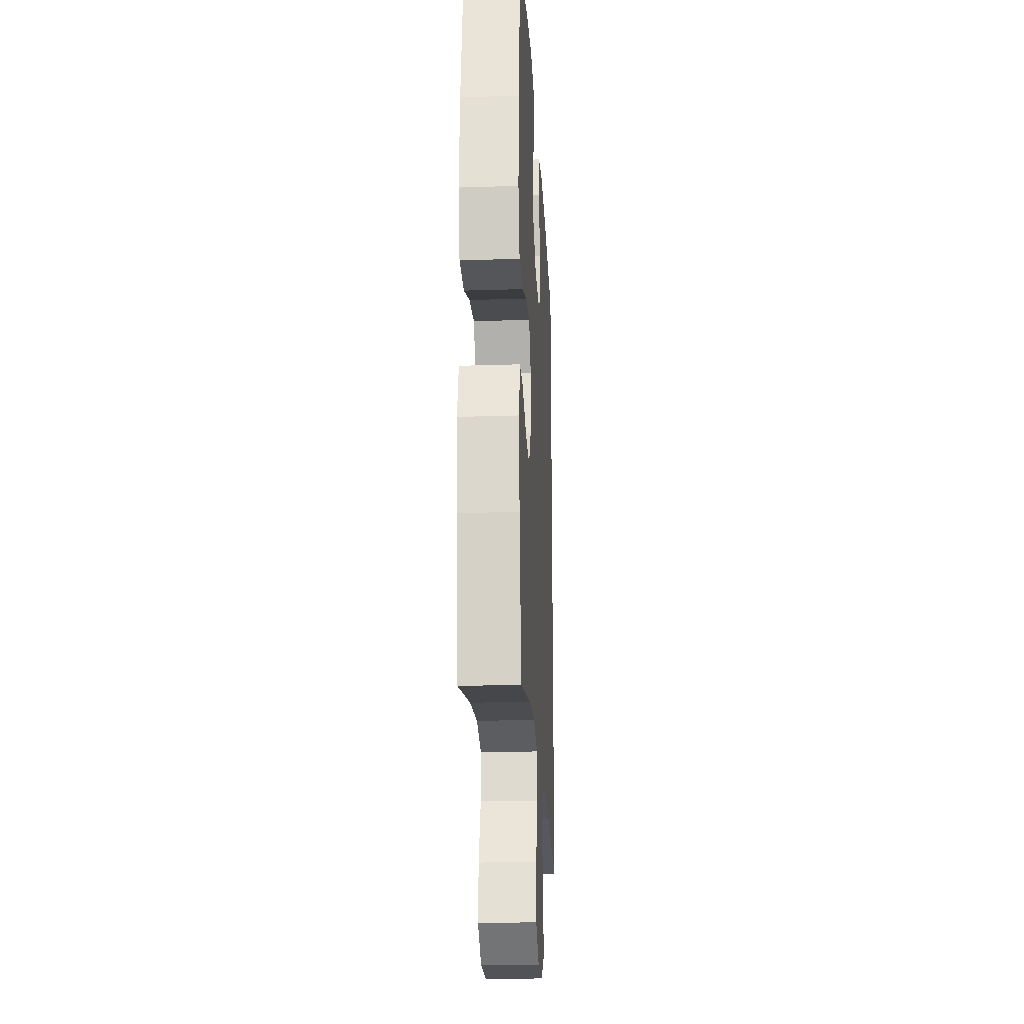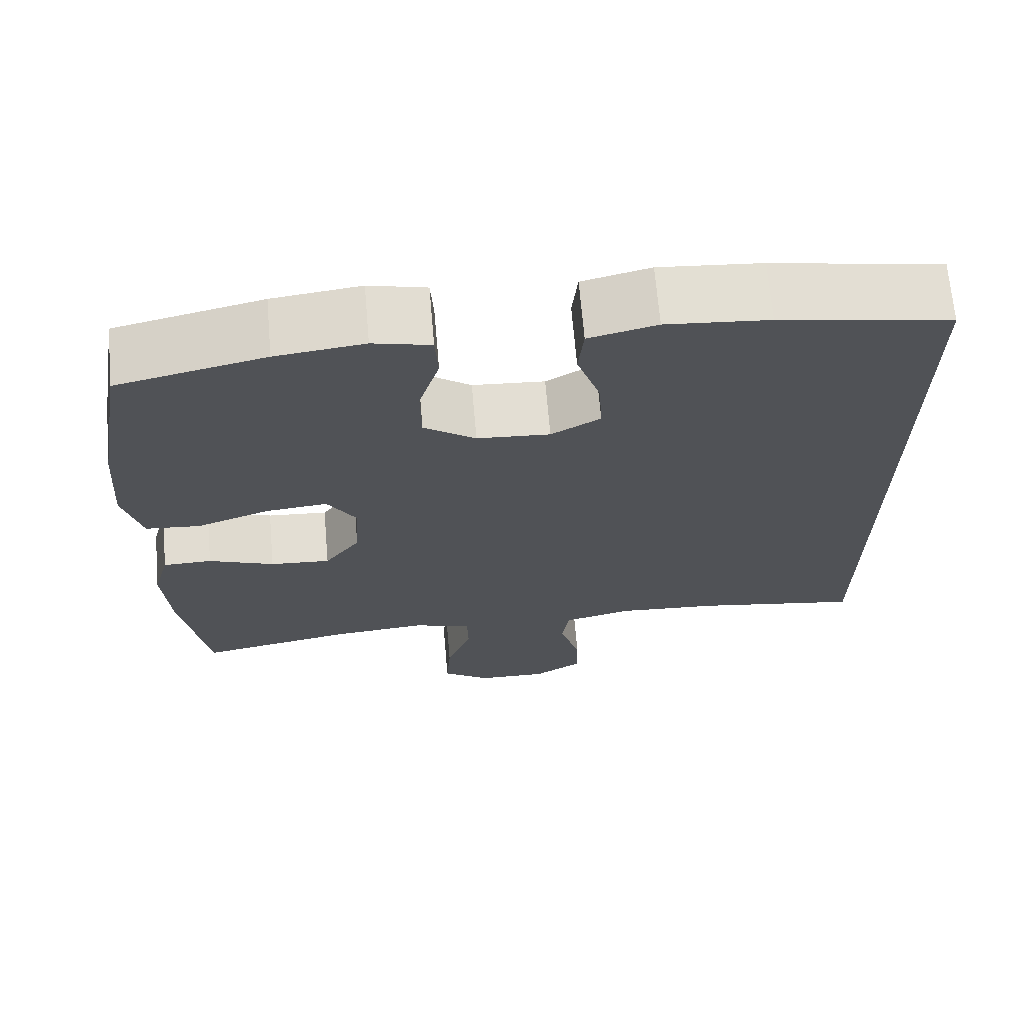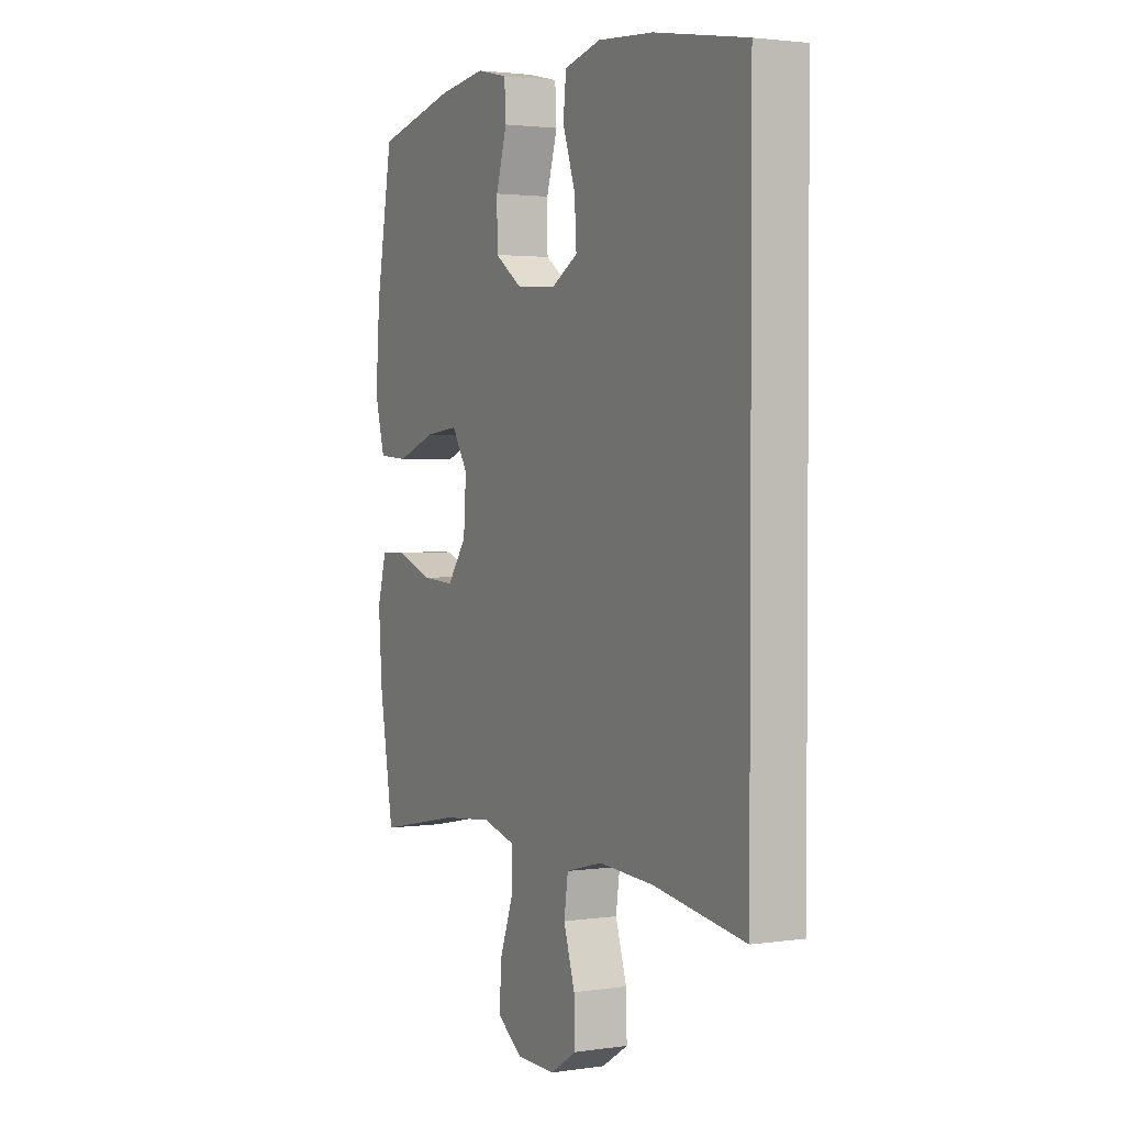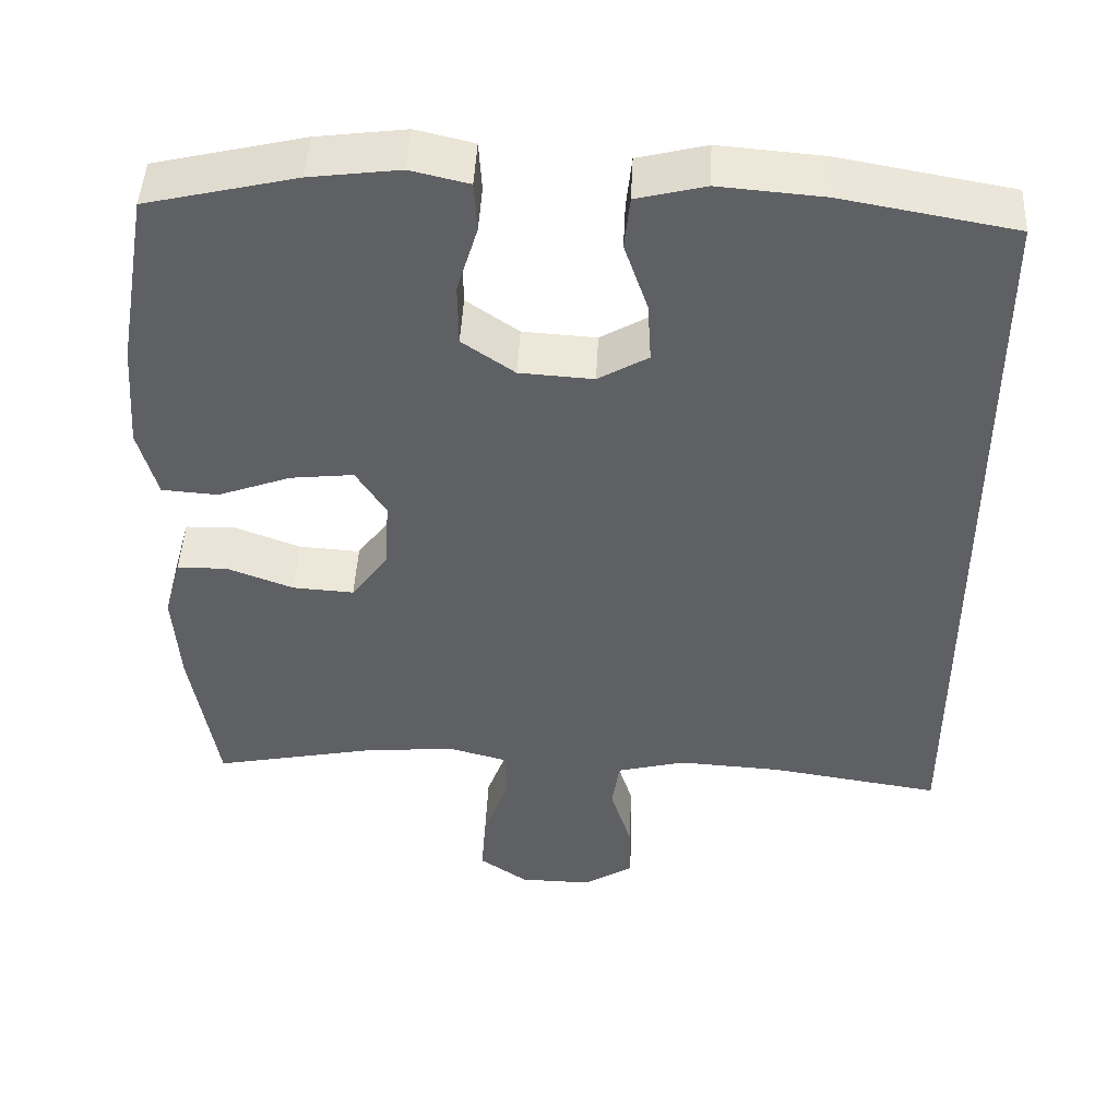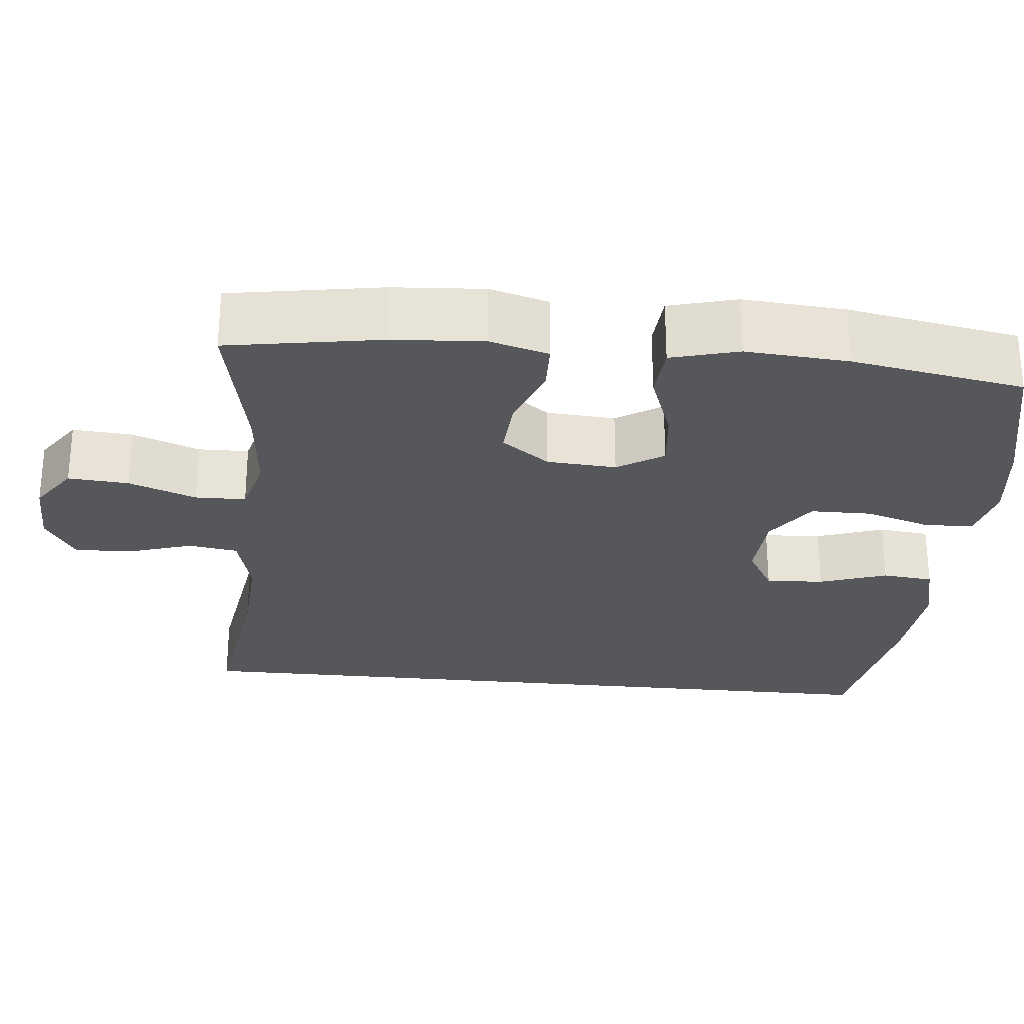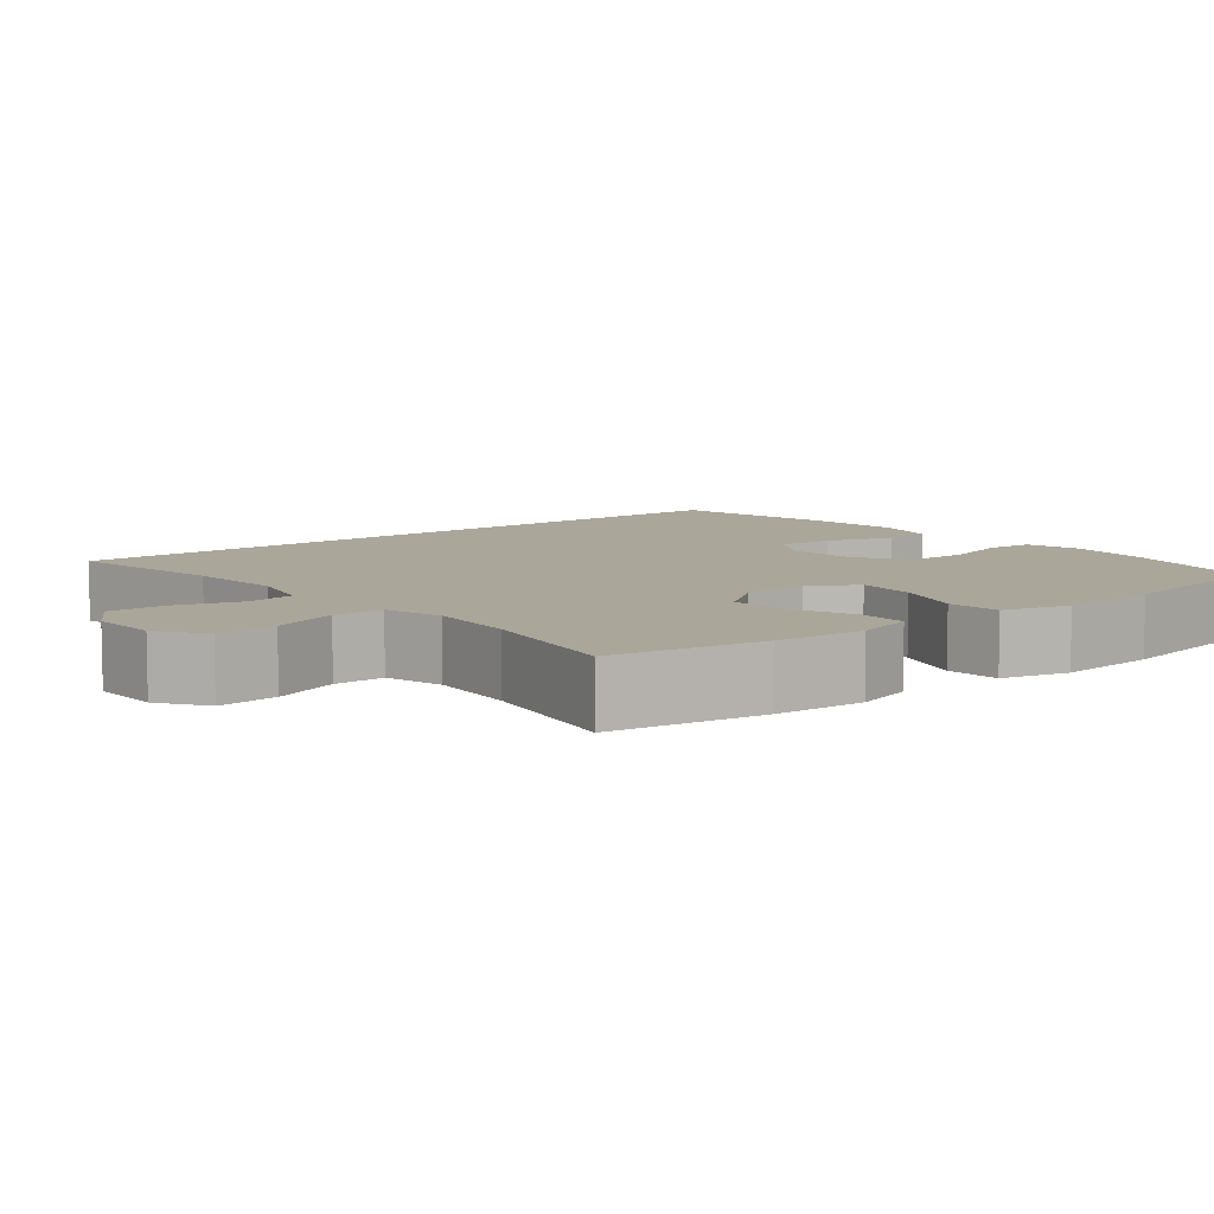
<metadata>
{"format":"obj","ext":"obj","renderer":"f3d","projection":"perspective","resolution":1024,"background":"white","views":[{"elev":-21.6,"azim":-86.8,"up":"+Z"},{"elev":68.3,"azim":-4.9,"up":"+Z"},{"elev":2.3,"azim":62.7,"up":"+Z"},{"elev":46.3,"azim":2.8,"up":"+Z"},{"elev":-27.2,"azim":-95.7,"up":"+Y"},{"elev":7.8,"azim":-129.4,"up":"+Y"}]}
</metadata>
<code>
o path3928
v -0.2931 0.0375 -0.4398
v -0.1721 0.0375 -0.4281
v -0.09446 0.0375 -0.4489
v -0.09316 0.0375 -0.516
v -0.126 0.0375 -0.6058
v -0.1319 0.0375 -0.6858
v -0.06967 0.0375 -0.7289
v 0.0225 0.0375 -0.7301
v 0.08657 0.0375 -0.6901
v 0.08438 0.0375 -0.6141
v 0.0574 0.0375 -0.5281
v 0.06698 0.0375 -0.4625
v 0.1552 0.0375 -0.4395
v 0.287 0.0375 -0.4472
v 0.5057 0.0375 -0.4807
v 0.5057 0.0375 0.521
v 0.2835 0.0375 0.5605
v 0.1501 0.0375 0.5712
v 0.06186 0.0375 0.5494
v 0.05474 0.0375 0.4817
v 0.08521 0.0375 0.3924
v 0.08994 0.0375 0.3153
v 0.02587 0.0375 0.2779
v -0.06895 0.0375 0.2839
v -0.1362 0.0375 0.3308
v -0.1371 0.0375 0.4116
v -0.1103 0.0375 0.4996
v -0.1141 0.0375 0.5635
v -0.189 0.0375 0.581
v -0.3039 0.0375 0.5661
v -0.4962 0.0375 0.521
v -0.536 0.0375 0.2922
v -0.5462 0.0375 0.1552
v -0.522 0.0375 0.0654
v -0.4498 0.0375 0.06013
v -0.3555 0.0375 0.0946
v -0.2746 0.0375 0.1036
v -0.2362 0.0375 0.04257
v -0.2424 0.0375 -0.04945
v -0.289 0.0375 -0.1127
v -0.3674 0.0375 -0.1077
v -0.453 0.0375 -0.07551
v -0.5169 0.0375 -0.07729
v -0.5386 0.0375 -0.1555
v -0.5303 0.0375 -0.2769
v -0.4962 0.0375 -0.4807
v -0.2931 -0.0375 -0.4398
v -0.1721 -0.0375 -0.4281
v -0.09446 -0.0375 -0.4489
v -0.09316 -0.0375 -0.516
v -0.126 -0.0375 -0.6058
v -0.1319 -0.0375 -0.6858
v -0.06967 -0.0375 -0.7289
v 0.0225 -0.0375 -0.7301
v 0.08657 -0.0375 -0.6901
v 0.08438 -0.0375 -0.6141
v 0.0574 -0.0375 -0.5281
v 0.06698 -0.0375 -0.4625
v 0.1552 -0.0375 -0.4395
v 0.287 -0.0375 -0.4472
v 0.5057 -0.0375 -0.4807
v 0.5057 -0.0375 0.521
v 0.2835 -0.0375 0.5605
v 0.1501 -0.0375 0.5712
v 0.06186 -0.0375 0.5494
v 0.05474 -0.0375 0.4817
v 0.08521 -0.0375 0.3924
v 0.08994 -0.0375 0.3153
v 0.02587 -0.0375 0.2779
v -0.06895 -0.0375 0.2839
v -0.1362 -0.0375 0.3308
v -0.1371 -0.0375 0.4116
v -0.1103 -0.0375 0.4996
v -0.1141 -0.0375 0.5635
v -0.189 -0.0375 0.581
v -0.3039 -0.0375 0.5661
v -0.4962 -0.0375 0.521
v -0.536 -0.0375 0.2922
v -0.5462 -0.0375 0.1552
v -0.522 -0.0375 0.0654
v -0.4498 -0.0375 0.06013
v -0.3555 -0.0375 0.0946
v -0.2746 -0.0375 0.1036
v -0.2362 -0.0375 0.04257
v -0.2424 -0.0375 -0.04945
v -0.289 -0.0375 -0.1127
v -0.3674 -0.0375 -0.1077
v -0.453 -0.0375 -0.07551
v -0.5169 -0.0375 -0.07729
v -0.5386 -0.0375 -0.1555
v -0.5303 -0.0375 -0.2769
v -0.4962 -0.0375 -0.4807
v -0.06967 0.0375 -0.7289
v 0.0225 0.0375 -0.7301
v 0.08657 0.0375 -0.6901
v -0.1319 0.0375 -0.6858
v 0.08438 0.0375 -0.6141
v -0.126 0.0375 -0.6058
v 0.0574 0.0375 -0.5281
v -0.09316 0.0375 -0.516
v 0.06698 0.0375 -0.4625
v 0.06698 0.0375 -0.4625
v -0.09446 0.0375 -0.4489
v -0.09446 0.0375 -0.4489
v 0.5057 0.0375 -0.4807
v 0.5057 0.0375 -0.4807
v 0.5057 0.0375 0.521
v 0.5057 0.0375 0.521
v 0.287 0.0375 -0.4472
v 0.1552 0.0375 -0.4395
v -0.4962 0.0375 -0.4807
v -0.4962 0.0375 -0.4807
v -0.2931 0.0375 -0.4398
v -0.1721 0.0375 -0.4281
v -0.5303 0.0375 -0.2769
v -0.5386 0.0375 -0.1555
v -0.5169 0.0375 -0.07729
v -0.5169 0.0375 -0.07729
v -0.289 0.0375 -0.1127
v -0.3674 0.0375 -0.1077
v -0.2424 0.0375 -0.04945
v -0.453 0.0375 -0.07551
v -0.2362 0.0375 0.04257
v -0.2746 0.0375 0.1036
v -0.2746 0.0375 0.1036
v -0.522 0.0375 0.0654
v -0.522 0.0375 0.0654
v -0.4498 0.0375 0.06013
v -0.3555 0.0375 0.0946
v -0.5462 0.0375 0.1552
v -0.536 0.0375 0.2922
v 0.02587 0.0375 0.2779
v -0.06895 0.0375 0.2839
v 0.08994 0.0375 0.3153
v 0.08994 0.0375 0.3153
v -0.1362 0.0375 0.3308
v 0.08521 0.0375 0.3924
v -0.1371 0.0375 0.4116
v 0.05474 0.0375 0.4817
v -0.1103 0.0375 0.4996
v -0.4962 0.0375 0.521
v -0.4962 0.0375 0.521
v 0.06186 0.0375 0.5494
v 0.06186 0.0375 0.5494
v -0.1141 0.0375 0.5635
v -0.1141 0.0375 0.5635
v 0.2835 0.0375 0.5605
v -0.3039 0.0375 0.5661
v 0.1501 0.0375 0.5712
v -0.189 0.0375 0.581
v -0.06967 -0.0375 -0.7289
v 0.0225 -0.0375 -0.7301
v 0.08657 -0.0375 -0.6901
v -0.1319 -0.0375 -0.6858
v 0.08438 -0.0375 -0.6141
v -0.126 -0.0375 -0.6058
v 0.0574 -0.0375 -0.5281
v -0.09316 -0.0375 -0.516
v 0.06698 -0.0375 -0.4625
v 0.06698 -0.0375 -0.4625
v -0.09446 -0.0375 -0.4489
v -0.09446 -0.0375 -0.4489
v 0.5057 -0.0375 -0.4807
v 0.5057 -0.0375 -0.4807
v 0.5057 -0.0375 0.521
v 0.5057 -0.0375 0.521
v 0.287 -0.0375 -0.4472
v 0.1552 -0.0375 -0.4395
v -0.4962 -0.0375 -0.4807
v -0.4962 -0.0375 -0.4807
v -0.2931 -0.0375 -0.4398
v -0.1721 -0.0375 -0.4281
v -0.5303 -0.0375 -0.2769
v -0.5386 -0.0375 -0.1555
v -0.5169 -0.0375 -0.07729
v -0.5169 -0.0375 -0.07729
v -0.289 -0.0375 -0.1127
v -0.3674 -0.0375 -0.1077
v -0.2424 -0.0375 -0.04945
v -0.453 -0.0375 -0.07551
v -0.2362 -0.0375 0.04257
v -0.2746 -0.0375 0.1036
v -0.2746 -0.0375 0.1036
v -0.522 -0.0375 0.0654
v -0.522 -0.0375 0.0654
v -0.4498 -0.0375 0.06013
v -0.3555 -0.0375 0.0946
v -0.5462 -0.0375 0.1552
v -0.536 -0.0375 0.2922
v 0.02587 -0.0375 0.2779
v -0.06895 -0.0375 0.2839
v 0.08994 -0.0375 0.3153
v 0.08994 -0.0375 0.3153
v -0.1362 -0.0375 0.3308
v 0.08521 -0.0375 0.3924
v -0.1371 -0.0375 0.4116
v 0.05474 -0.0375 0.4817
v -0.1103 -0.0375 0.4996
v -0.4962 -0.0375 0.521
v -0.4962 -0.0375 0.521
v 0.06186 -0.0375 0.5494
v 0.06186 -0.0375 0.5494
v -0.1141 -0.0375 0.5635
v -0.1141 -0.0375 0.5635
v 0.2835 -0.0375 0.5605
v -0.3039 -0.0375 0.5661
v 0.1501 -0.0375 0.5712
v -0.189 -0.0375 0.581
f 163 192 167
f 161 159 179
f 190 167 192
f 179 190 181
f 155 156 152
f 172 179 177
f 168 190 179
f 173 178 174
f 186 188 184
f 197 207 201
f 208 196 198
f 207 195 205
f 194 196 206
f 182 189 187
f 159 168 179
f 172 177 171
f 156 157 158
f 165 192 163
f 205 192 165
f 157 159 158
f 169 171 173
f 167 190 168
f 182 191 194
f 195 207 197
f 182 194 189
f 208 198 203
f 206 196 208
f 189 206 199
f 157 156 155
f 187 189 188
f 161 179 172
f 181 191 182
f 153 155 152
f 151 152 156
f 171 177 178
f 174 178 180
f 158 159 161
f 171 178 173
f 190 191 181
f 154 151 156
f 189 194 206
f 195 192 205
f 174 180 175
f 187 188 186
f 7 8 54 53
f 8 9 55 54
f 6 7 53 52
f 9 10 56 55
f 5 6 52 51
f 10 11 57 56
f 4 5 51 50
f 11 102 160 57
f 104 4 50 162
f 106 108 166 164
f 14 15 61 60
f 12 13 59 58
f 112 1 47 170
f 2 3 49 48
f 13 14 60 59
f 1 2 48 47
f 45 46 92 91
f 44 45 91 90
f 118 44 90 176
f 40 41 87 86
f 39 40 86 85
f 42 43 89 88
f 41 42 88 87
f 38 39 85 84
f 125 38 84 183
f 127 35 81 185
f 35 36 82 81
f 33 34 80 79
f 36 37 83 82
f 32 33 79 78
f 23 24 70 69
f 135 23 69 193
f 24 25 71 70
f 21 22 68 67
f 25 26 72 71
f 20 21 67 66
f 26 27 73 72
f 142 32 78 200
f 144 20 66 202
f 27 146 204 73
f 16 17 63 62
f 30 31 77 76
f 18 19 65 64
f 17 18 64 63
f 29 30 76 75
f 28 29 75 74
f 105 109 134
f 103 121 101
f 132 134 109
f 121 123 132
f 97 94 98
f 114 119 121
f 110 121 132
f 115 116 120
f 128 126 130
f 139 143 149
f 150 140 138
f 149 147 137
f 136 148 138
f 124 129 131
f 101 121 110
f 114 113 119
f 98 100 99
f 107 105 134
f 147 107 134
f 99 100 101
f 111 115 113
f 109 110 132
f 124 136 133
f 137 139 149
f 124 131 136
f 150 145 140
f 148 150 138
f 131 141 148
f 99 97 98
f 129 130 131
f 103 114 121
f 123 124 133
f 95 94 97
f 93 98 94
f 113 120 119
f 116 122 120
f 100 103 101
f 113 115 120
f 132 123 133
f 96 98 93
f 131 148 136
f 137 147 134
f 116 117 122
f 129 128 130

</code>
